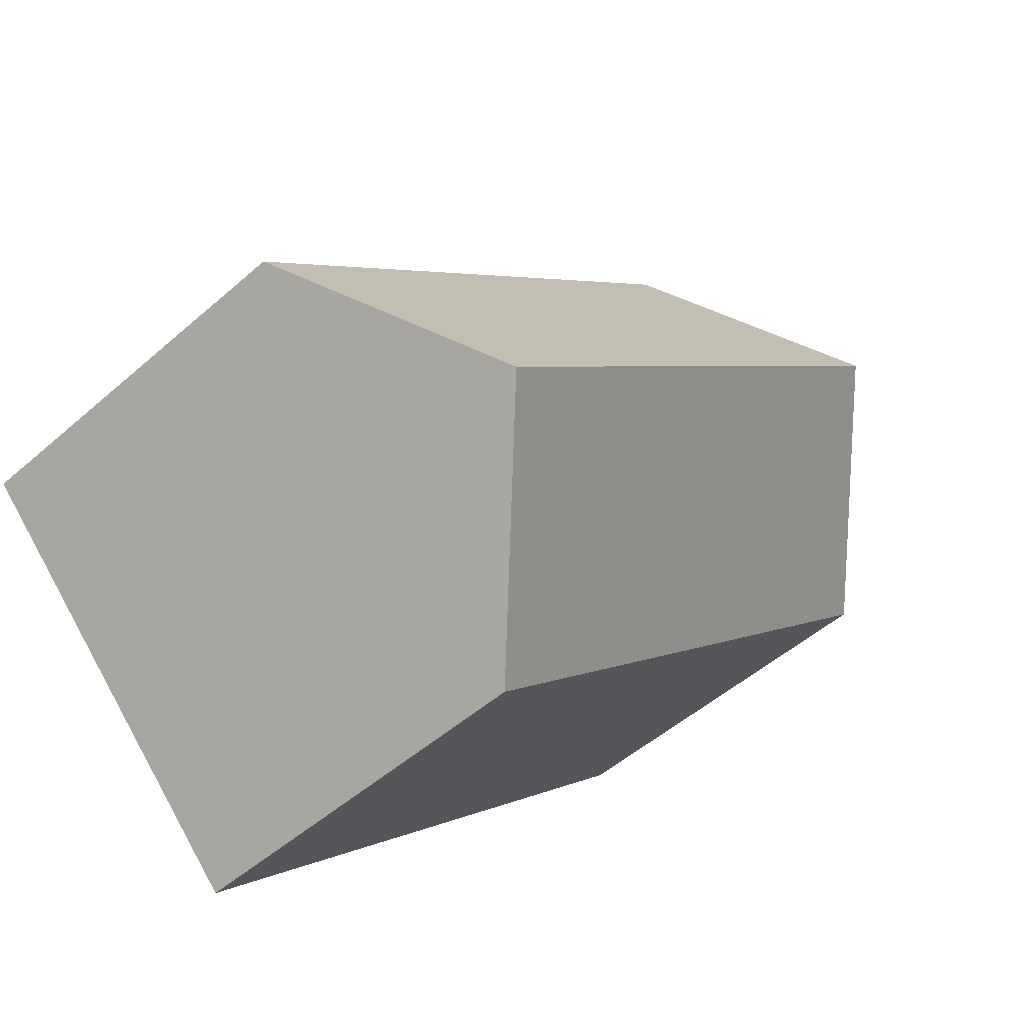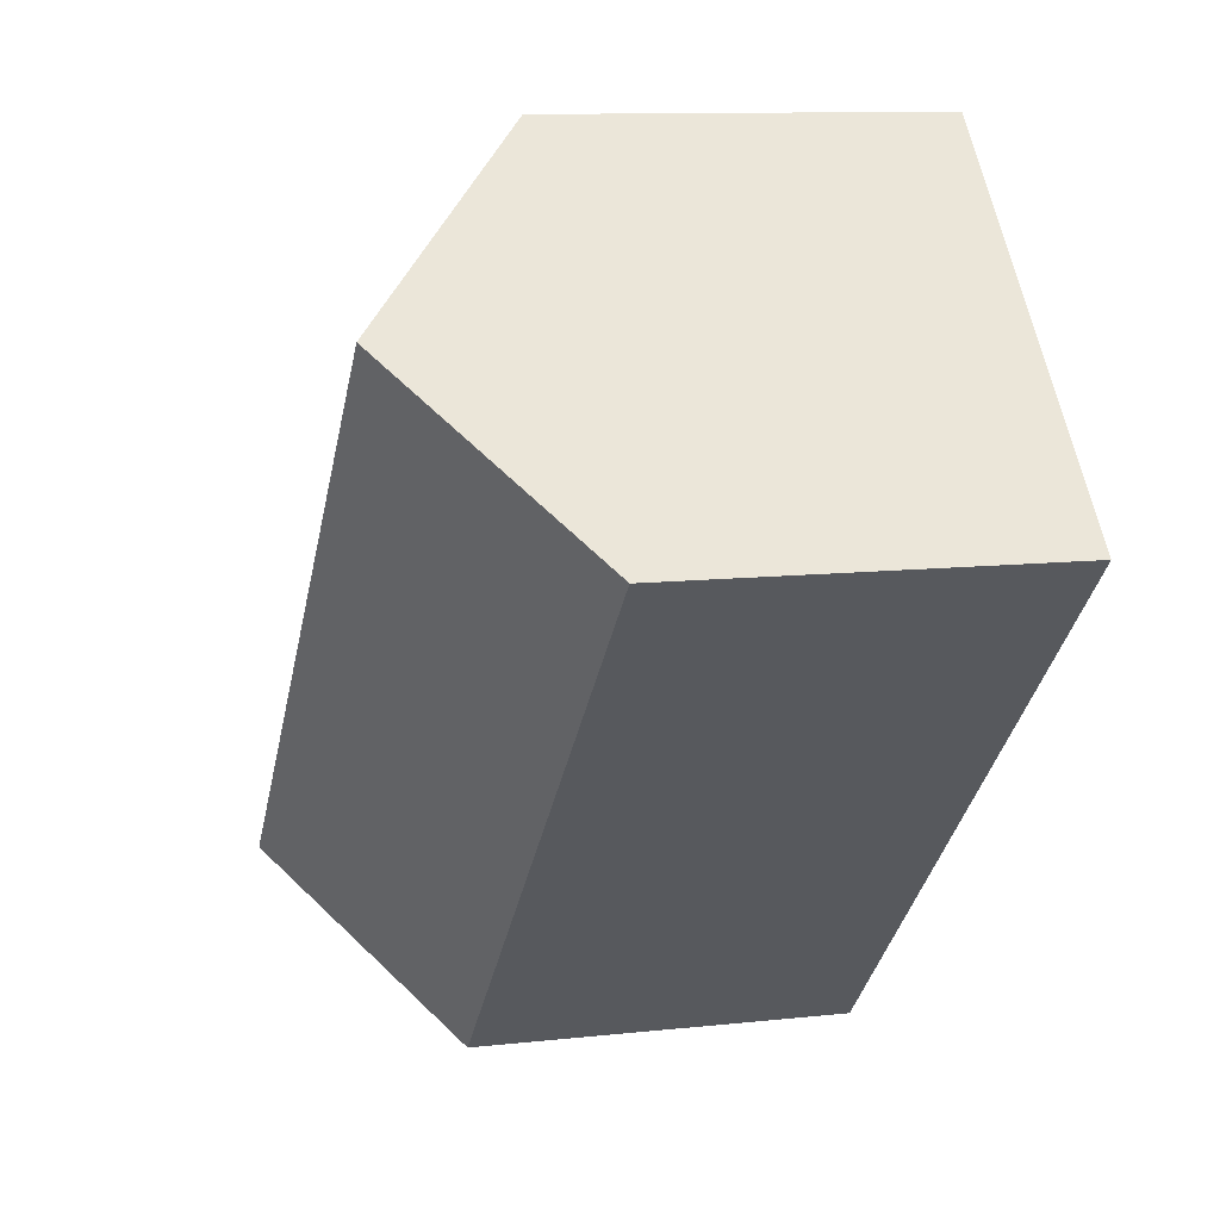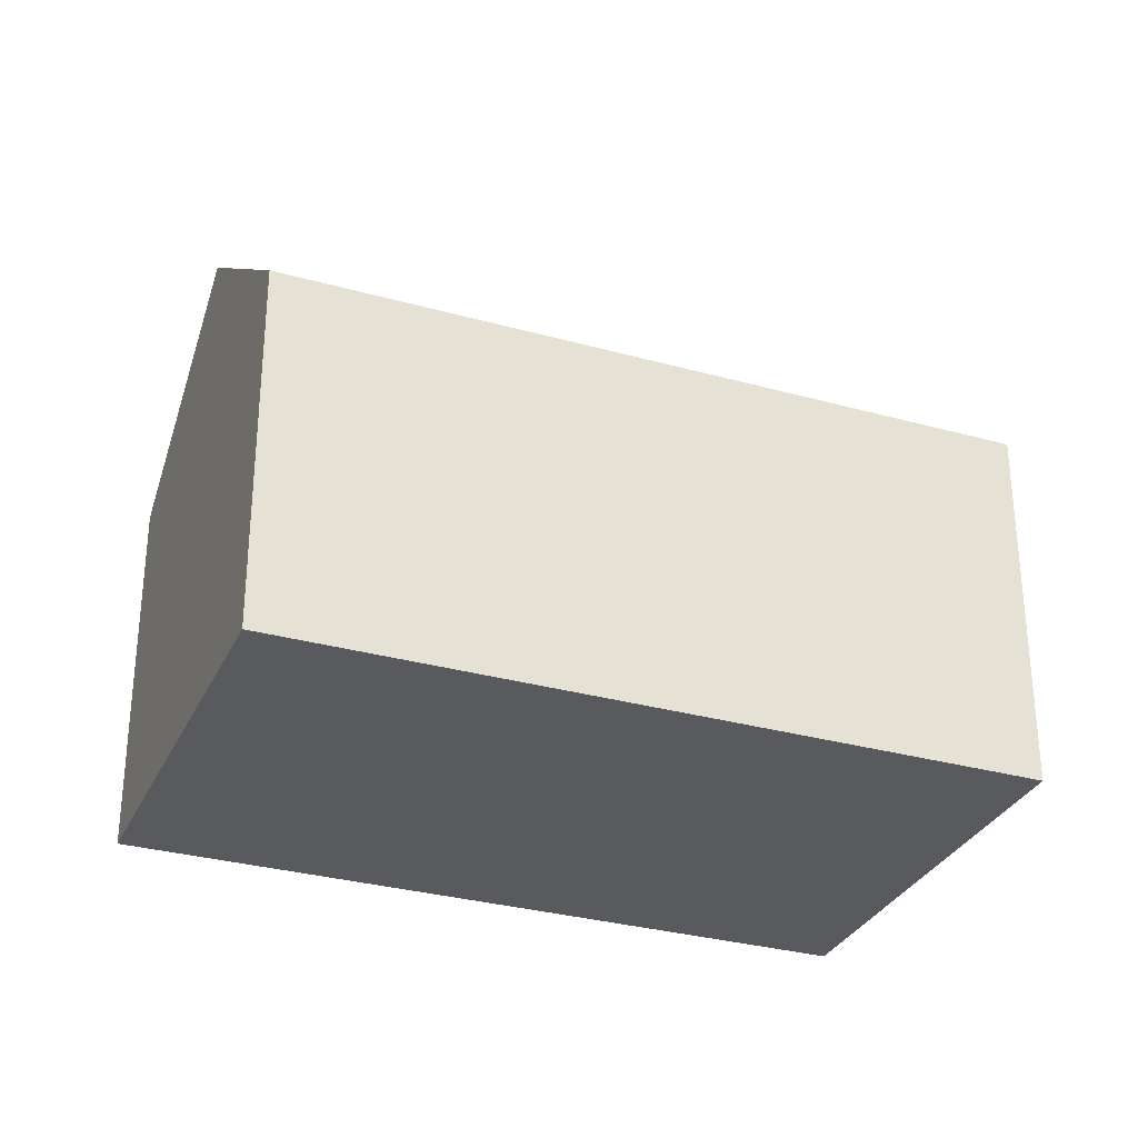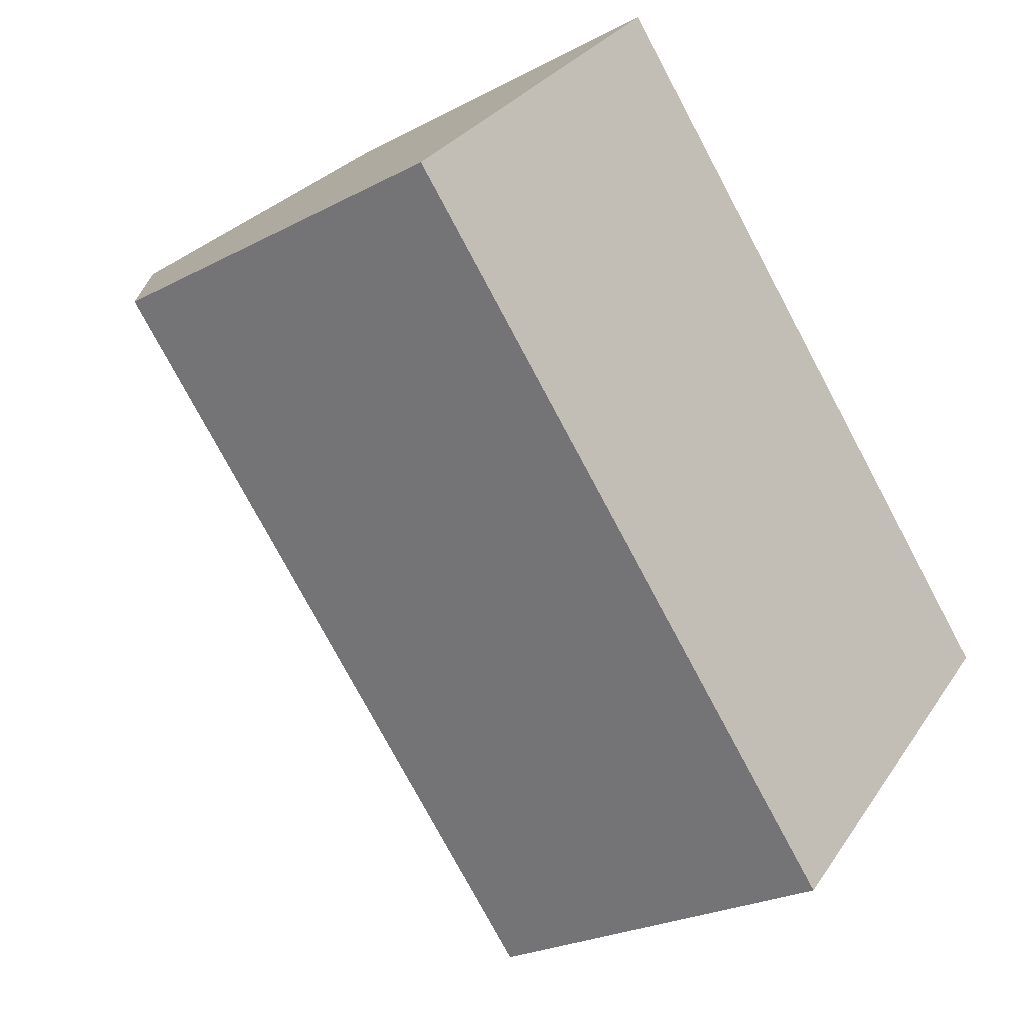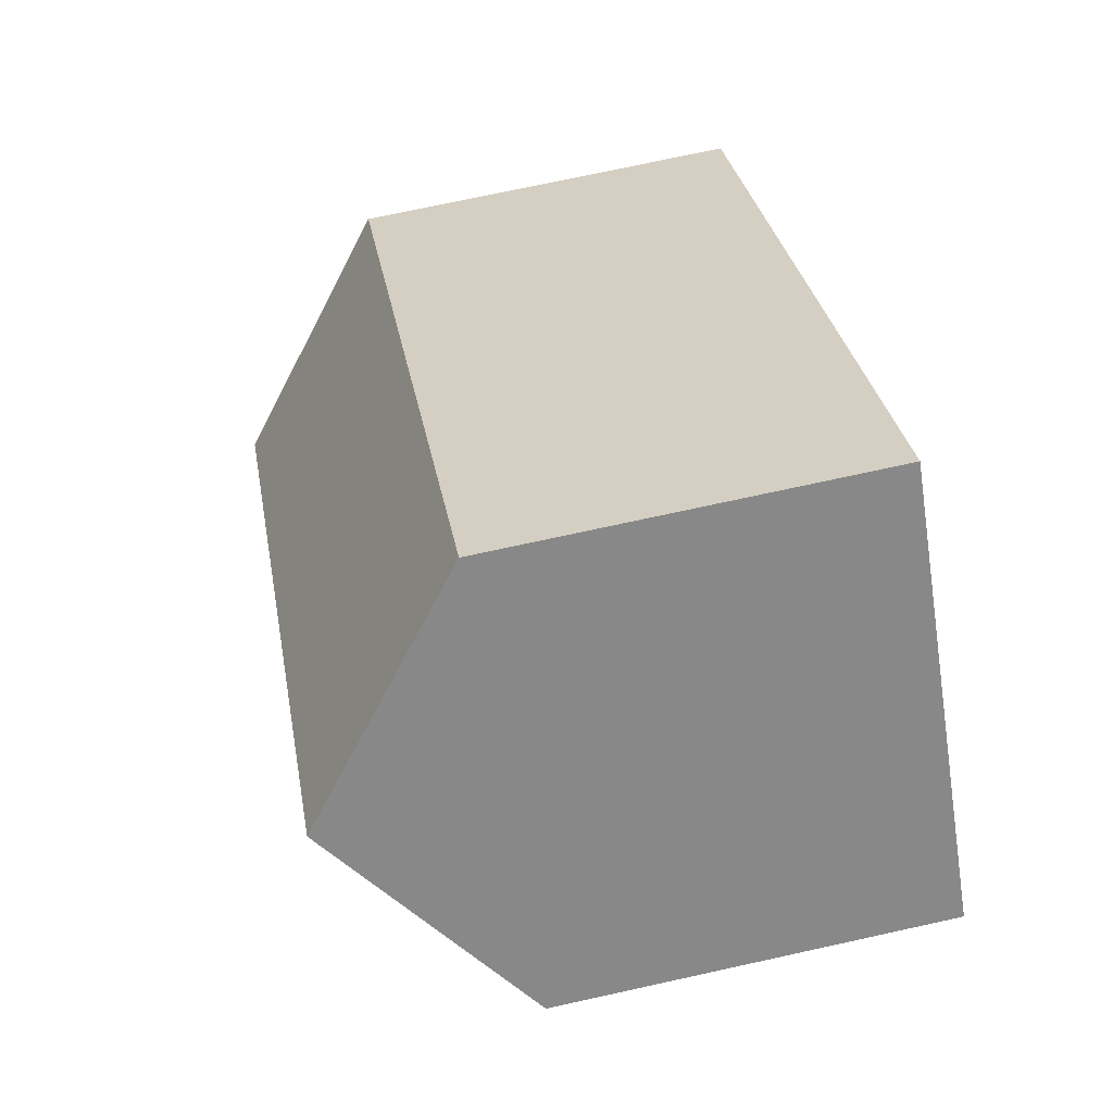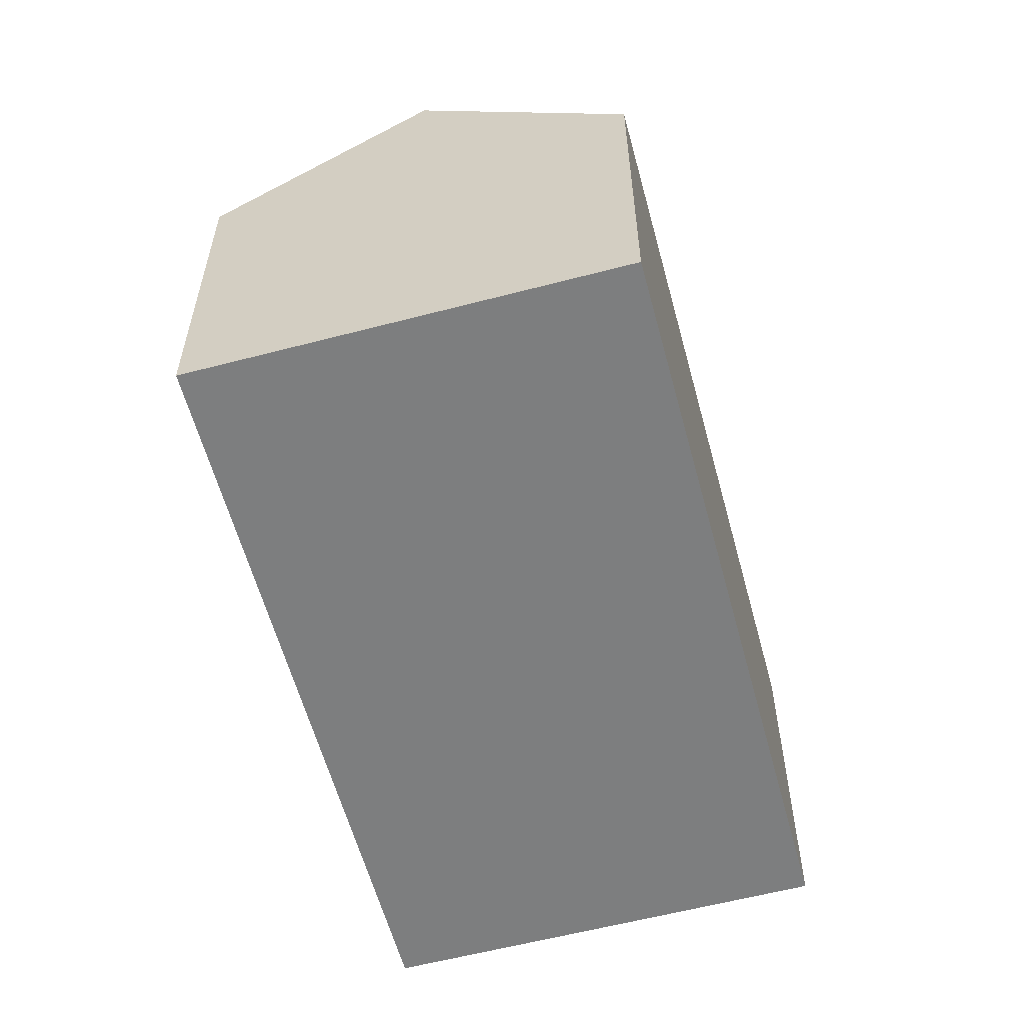
<metadata>
{"format":"obj","ext":"obj","renderer":"f3d","projection":"perspective","resolution":1024,"background":"white","views":[{"elev":-50.0,"azim":134.0,"up":"+Z"},{"elev":10.8,"azim":-105.4,"up":"+Z"},{"elev":-31.1,"azim":22.4,"up":"+Y"},{"elev":-24.6,"azim":-49.0,"up":"+Z"},{"elev":72.4,"azim":-102.4,"up":"+Z"},{"elev":-59.3,"azim":-30.8,"up":"+Y"}]}
</metadata>
<code>
v  1.07 3.677 1.103
v  5.872 2.548 -1.414
v  4.803 3.677 -2.517
v  2.139 2.548 2.206
v  3.733 2.548 -3.62
v  0 2.548 1.56e-16
v  3.733 2.217e-16 -3.62
v  4.803 1.541e-16 -2.517
v  5.872 8.658e-17 -1.414
v  0 0 0
v  2.139 -1.351e-16 2.206
v  1.07 -6.754e-17 1.103
g defaultobject
f 1 2 3
f 2 1 4
f 5 1 3
f 1 5 6
f 2 5 3
f 5 2 7
f 7 2 8
f 8 2 9
f 7 6 5
f 6 7 10
f 6 4 1
f 4 6 10
f 4 10 11
f 11 10 12
f 11 2 4
f 2 11 9
f 8 10 7
f 10 8 9
f 10 9 12
f 12 9 11

</code>
